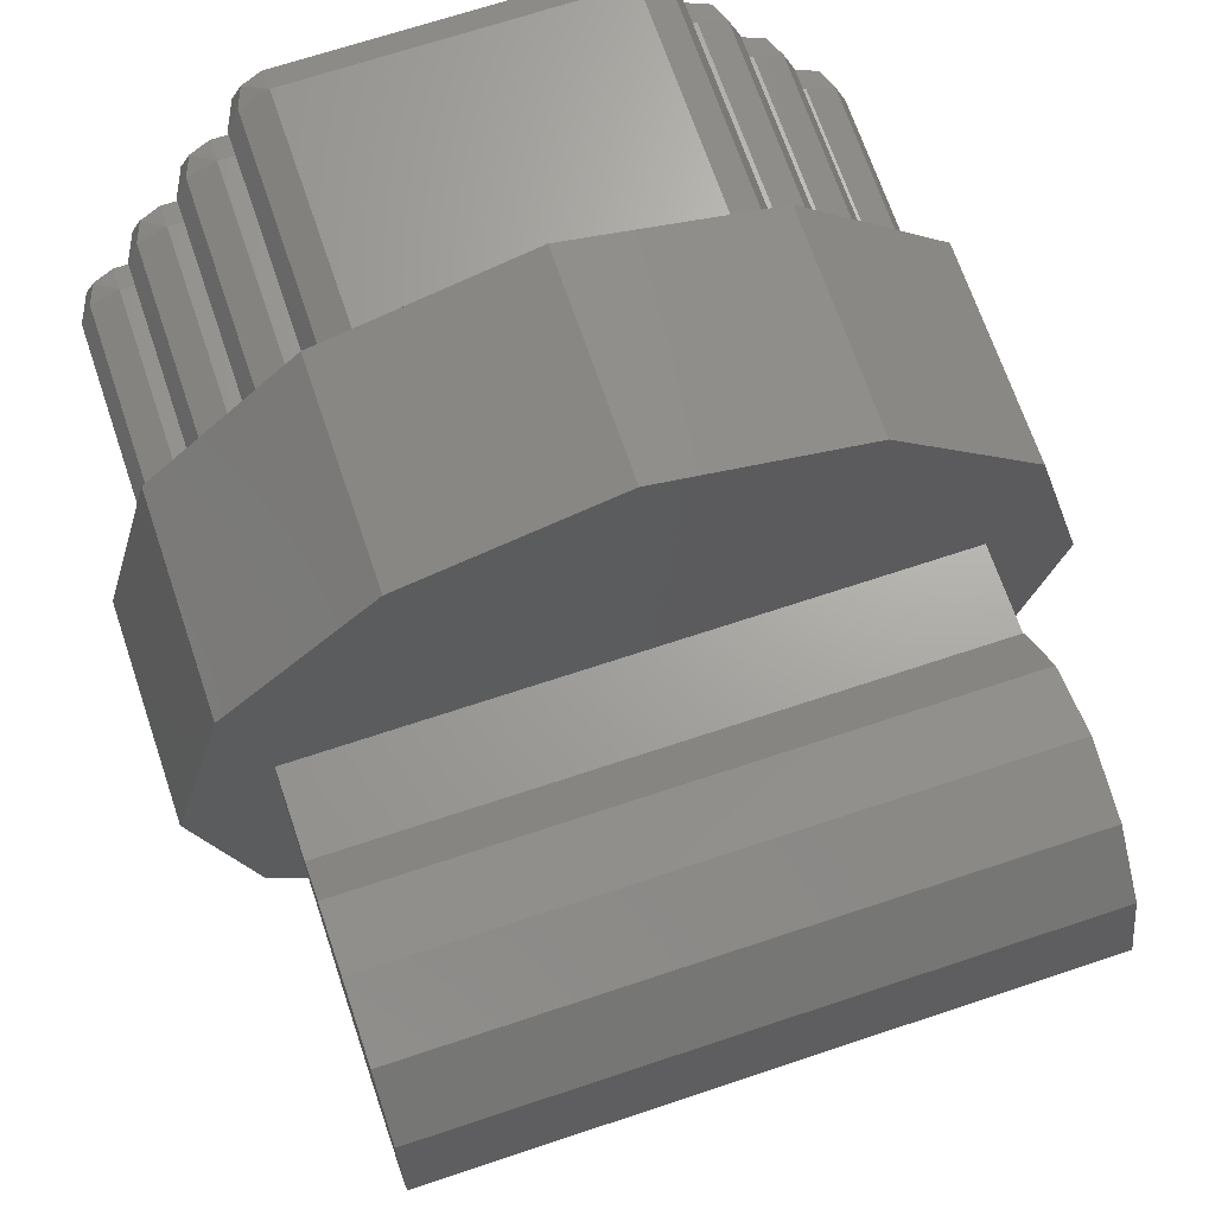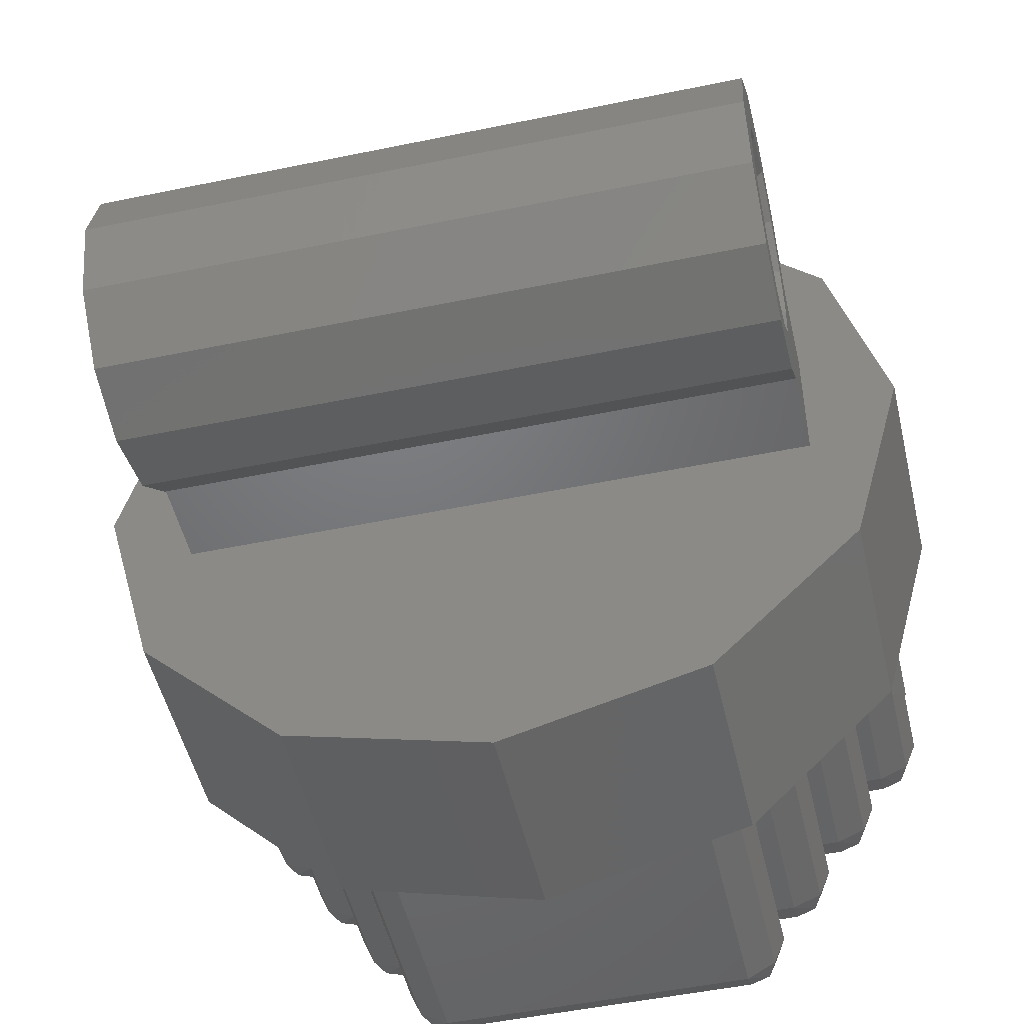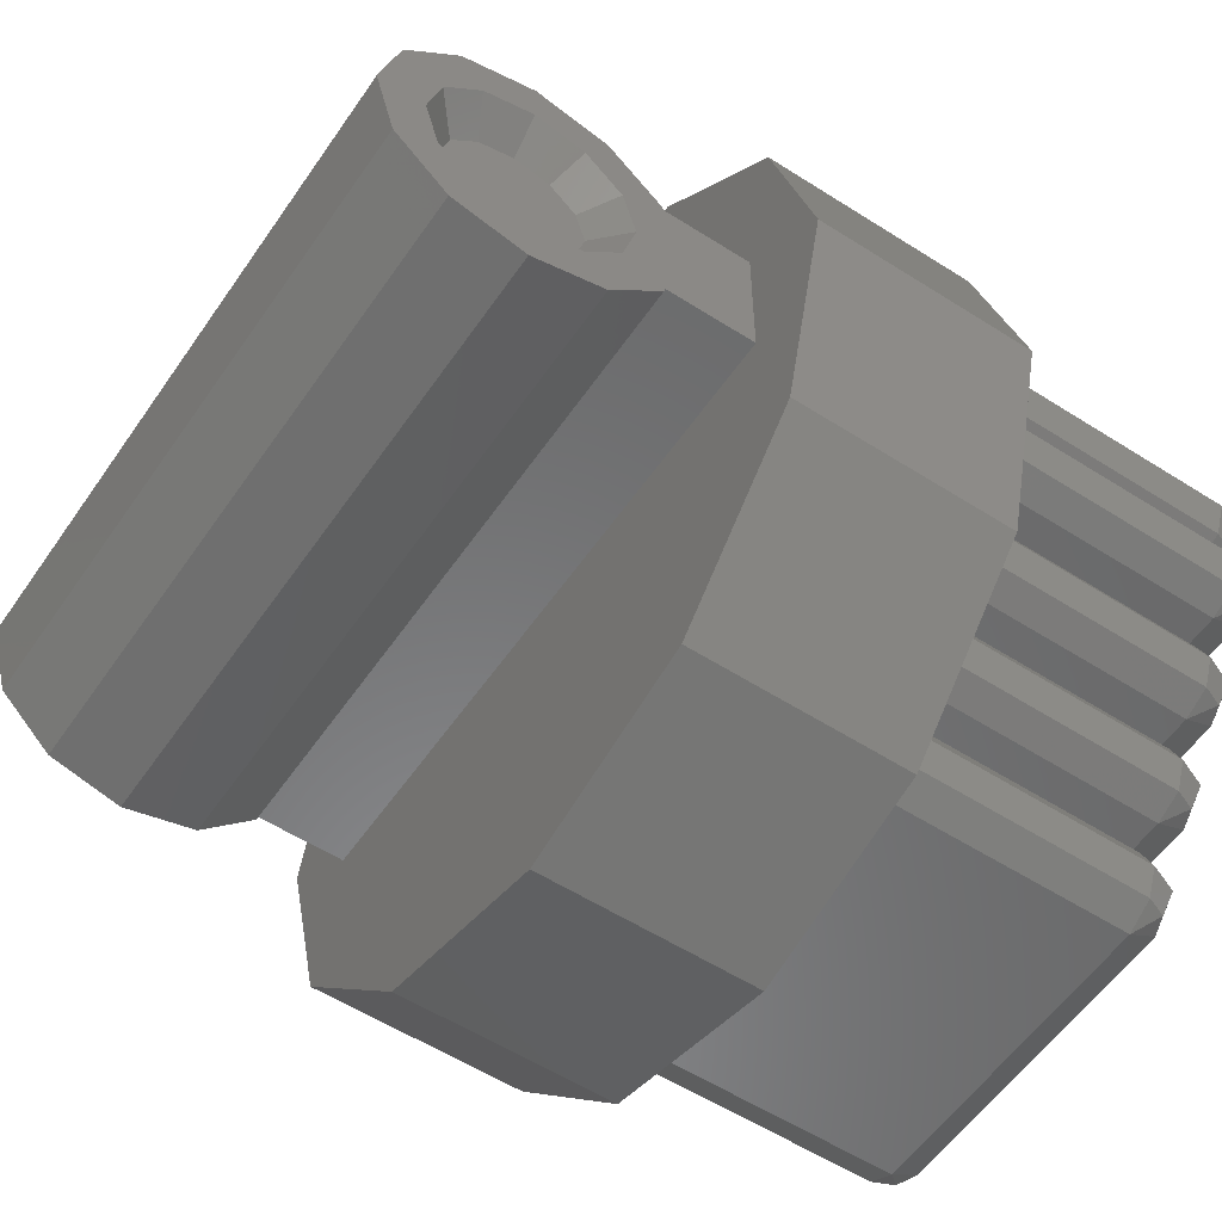
<metadata>
{"format":"stl","ext":"stl","renderer":"f3d","projection":"perspective","resolution":1024,"background":"white","views":[{"elev":67.7,"azim":-18.6,"up":"+Z"},{"elev":-49.8,"azim":12.9,"up":"+Z"},{"elev":-55.8,"azim":56.1,"up":"+Z"}]}
</metadata>
<code>
# stl→obj: 336 verts, 546 faces
v -0.3897 0.4764 0.225
v -0.3897 0.2364 0.225
v -0.225 0.4764 0.3897
v -0.225 0.2364 0.3897
v 0 0.4764 0.45
v 0 0.2364 0.45
v 0.225 0.4764 0.3897
v 0.225 0.2364 0.3897
v 0.3897 0.4764 0.225
v 0.3897 0.2364 0.225
v 0.45 0.4764 0
v 0.45 0.2364 0
v 0.3897 0.4764 -0.225
v 0.3897 0.2364 -0.225
v 0.225 0.4764 -0.3897
v 0.225 0.2364 -0.3897
v 0 0.4764 -0.45
v 0 0.2364 -0.45
v -0.225 0.4764 -0.3897
v -0.225 0.2364 -0.3897
v -0.3897 0.4764 -0.225
v -0.3897 0.2364 -0.225
v -0.45 0.4764 0
v -0.45 0.2364 0
v 0.317 0 -0.077
v 0.317 0 0.077
v 0.317 -0.03848 0.06668
v 0.317 -0.06668 0.03848
v 0.317 -0.03848 -0.06668
v 0.317 -0.077 0
v 0.317 -0.06668 -0.03848
v 0.317 0.03848 -0.06668
v 0.317 0.03848 0.06668
v 0.317 0.06668 -0.03848
v 0.317 0.077 0
v 0.317 0.06668 0.03848
v 0.35 0.09528 -0.055
v 0.35 0.11 0
v 0.35 0.055 -0.09528
v 0.35 0 -0.11
v 0.35 -0.055 -0.09528
v 0.35 -0.09528 -0.055
v 0.35 -0.11 0
v 0.35 -0.09528 0.055
v 0.35 -0.055 0.09528
v 0.35 0 0.11
v 0.35 0.055 0.09528
v 0.35 0.09528 0.055
v -0.35 -0.16 0
v -0.35 -0.1386 0.08
v -0.35 -0.1386 -0.08
v -0.35 -0.08 0.1386
v -0.35 0 0.16
v -0.35 -0.08 -0.1386
v -0.35 0.08 0.1386
v -0.35 0 -0.16
v -0.35 0.1386 0.08
v -0.35 0.08 -0.1386
v -0.35 0.16 0
v -0.35 0.1386 -0.08
v 0.35 -0.1386 0.08
v 0.35 -0.08 0.1386
v 0.35 -0.16 0
v 0.35 -0.1386 -0.08
v 0.35 -0.08 -0.1386
v 0.35 0 -0.16
v 0.35 0.08 -0.1386
v 0.35 0.1386 -0.08
v 0.35 0.16 0
v 0.35 0.1386 0.08
v 0.35 0.08 0.1386
v 0.35 0 0.16
v -0.35 0.1399 0.075
v -0.35 0.2364 0.075
v -0.35 0.2364 -0.075
v -0.35 0.1399 -0.075
v 0.35 0.1399 -0.075
v 0.35 0.2364 -0.075
v 0.35 0.2364 0.075
v 0.35 0.1399 0.075
v 0.3868 0.4764 -0.077
v 0.3868 0.751 -0.077
v 0.4 0.4764 -0.04516
v 0.4 0.751 -0.04516
v 0.355 0.4764 -0.09016
v 0.355 0.751 -0.09016
v 0.355 0.7828 -0.077
v -0.355 0.7828 -0.077
v -0.355 0.751 -0.09016
v -0.355 0.796 -0.04516
v 0.355 0.796 -0.04516
v 0.3868 0.7828 -0.04516
v 0.3775 0.7735 -0.077
v -0.3868 0.751 -0.077
v -0.3868 0.4764 -0.077
v -0.4 0.751 -0.04516
v -0.4 0.4764 -0.04516
v -0.355 0.4764 -0.09016
v -0.3868 0.7828 -0.04516
v -0.3775 0.7735 -0.077
v -0.3868 0.4764 -0.01336
v -0.3868 0.751 -0.01336
v -0.355 0.4764 -0.00016
v -0.355 0.751 -0.00016
v -0.355 0.7828 -0.01336
v 0.355 0.7828 -0.01336
v 0.355 0.751 -0.00016
v -0.3775 0.7735 -0.01336
v 0.3868 0.751 -0.01336
v 0.3868 0.4764 -0.01336
v 0.355 0.4764 -0.00016
v 0.3775 0.7735 -0.01336
v 0.3268 0.4764 -0.1672
v 0.3268 0.751 -0.1672
v 0.34 0.4764 -0.1354
v 0.34 0.751 -0.1354
v 0.295 0.4764 -0.1804
v 0.295 0.751 -0.1804
v 0.295 0.7828 -0.1672
v -0.295 0.7828 -0.1672
v -0.295 0.751 -0.1804
v -0.295 0.796 -0.1354
v 0.295 0.796 -0.1354
v 0.3268 0.7828 -0.1354
v 0.3175 0.7735 -0.1672
v -0.3268 0.751 -0.1672
v -0.3268 0.4764 -0.1672
v -0.34 0.751 -0.1354
v -0.34 0.4764 -0.1354
v -0.295 0.4764 -0.1804
v -0.3268 0.7828 -0.1354
v -0.3175 0.7735 -0.1672
v -0.3268 0.4764 -0.1035
v -0.3268 0.751 -0.1035
v -0.295 0.4764 -0.09036
v -0.295 0.751 -0.09036
v -0.295 0.7828 -0.1035
v 0.295 0.7828 -0.1035
v 0.295 0.751 -0.09036
v -0.3175 0.7735 -0.1035
v 0.3268 0.751 -0.1035
v 0.3268 0.4764 -0.1035
v 0.295 0.4764 -0.09036
v 0.3175 0.7735 -0.1035
v 0.2668 0.4764 -0.2572
v 0.2668 0.751 -0.2572
v 0.28 0.4764 -0.2254
v 0.28 0.751 -0.2254
v 0.235 0.4764 -0.2704
v 0.235 0.751 -0.2704
v 0.235 0.7828 -0.2572
v -0.235 0.7828 -0.2572
v -0.235 0.751 -0.2704
v -0.235 0.796 -0.2254
v 0.235 0.796 -0.2254
v 0.2668 0.7828 -0.2254
v 0.2575 0.7735 -0.2572
v -0.2668 0.751 -0.2572
v -0.2668 0.4764 -0.2572
v -0.28 0.751 -0.2254
v -0.28 0.4764 -0.2254
v -0.235 0.4764 -0.2704
v -0.2668 0.7828 -0.2254
v -0.2575 0.7735 -0.2572
v -0.2668 0.4764 -0.1935
v -0.2668 0.751 -0.1935
v -0.235 0.4764 -0.1804
v -0.235 0.751 -0.1804
v -0.235 0.7828 -0.1935
v 0.235 0.7828 -0.1935
v 0.235 0.751 -0.1804
v -0.2575 0.7735 -0.1935
v 0.2668 0.751 -0.1935
v 0.2668 0.4764 -0.1935
v 0.235 0.4764 -0.1804
v 0.2575 0.7735 -0.1935
v 0.2068 0.4764 -0.3472
v 0.2068 0.751 -0.3472
v 0.22 0.4764 -0.3154
v 0.22 0.751 -0.3154
v 0.175 0.4764 -0.365
v 0.175 0.751 -0.365
v 0.175 0.7828 -0.3472
v -0.175 0.7828 -0.3472
v -0.175 0.751 -0.365
v -0.175 0.796 -0.3154
v 0.175 0.796 -0.3154
v 0.2068 0.7828 -0.3154
v 0.1975 0.7735 -0.3472
v -0.2068 0.751 -0.3472
v -0.2068 0.4764 -0.3472
v -0.22 0.751 -0.3154
v -0.22 0.4764 -0.3154
v -0.175 0.4764 -0.365
v -0.2068 0.7828 -0.3154
v -0.1975 0.7735 -0.3472
v -0.2068 0.4764 -0.2835
v -0.2068 0.751 -0.2835
v -0.175 0.4764 -0.2704
v -0.175 0.751 -0.2704
v -0.175 0.7828 -0.2835
v 0.175 0.7828 -0.2835
v 0.175 0.751 -0.2704
v -0.1975 0.7735 -0.2835
v 0.2068 0.751 -0.2835
v 0.2068 0.4764 -0.2835
v 0.175 0.4764 -0.2704
v 0.1975 0.7735 -0.2835
v -0.3868 0.4764 0.077
v -0.3868 0.751 0.077
v -0.4 0.4764 0.04516
v -0.4 0.751 0.04516
v -0.355 0.4764 0.09016
v -0.355 0.751 0.09016
v -0.355 0.7828 0.077
v 0.355 0.7828 0.077
v 0.355 0.751 0.09016
v 0.355 0.796 0.04516
v -0.355 0.796 0.04516
v -0.3868 0.7828 0.04516
v -0.3775 0.7735 0.077
v 0.3868 0.751 0.077
v 0.3868 0.4764 0.077
v 0.4 0.751 0.04516
v 0.4 0.4764 0.04516
v 0.355 0.4764 0.09016
v 0.3868 0.7828 0.04516
v 0.3775 0.7735 0.077
v 0.3868 0.4764 0.01336
v 0.3868 0.751 0.01336
v 0.355 0.4764 0.00016
v 0.355 0.751 0.00016
v 0.355 0.7828 0.01336
v -0.355 0.7828 0.01336
v -0.355 0.751 0.00016
v 0.3775 0.7735 0.01336
v -0.3868 0.751 0.01336
v -0.3868 0.4764 0.01336
v -0.355 0.4764 0.00016
v -0.3775 0.7735 0.01336
v -0.3268 0.4764 0.1672
v -0.3268 0.751 0.1672
v -0.34 0.4764 0.1354
v -0.34 0.751 0.1354
v -0.295 0.4764 0.1804
v -0.295 0.751 0.1804
v -0.295 0.7828 0.1672
v 0.295 0.7828 0.1672
v 0.295 0.751 0.1804
v 0.295 0.796 0.1354
v -0.295 0.796 0.1354
v -0.3268 0.7828 0.1354
v -0.3175 0.7735 0.1672
v 0.3268 0.751 0.1672
v 0.3268 0.4764 0.1672
v 0.34 0.751 0.1354
v 0.34 0.4764 0.1354
v 0.295 0.4764 0.1804
v 0.3268 0.7828 0.1354
v 0.3175 0.7735 0.1672
v 0.3268 0.4764 0.1035
v 0.3268 0.751 0.1035
v 0.295 0.4764 0.09036
v 0.295 0.751 0.09036
v 0.295 0.7828 0.1035
v -0.295 0.7828 0.1035
v -0.295 0.751 0.09036
v 0.3175 0.7735 0.1035
v -0.3268 0.751 0.1035
v -0.3268 0.4764 0.1035
v -0.295 0.4764 0.09036
v -0.3175 0.7735 0.1035
v -0.2668 0.4764 0.2572
v -0.2668 0.751 0.2572
v -0.28 0.4764 0.2254
v -0.28 0.751 0.2254
v -0.235 0.4764 0.2704
v -0.235 0.751 0.2704
v -0.235 0.7828 0.2572
v 0.235 0.7828 0.2572
v 0.235 0.751 0.2704
v 0.235 0.796 0.2254
v -0.235 0.796 0.2254
v -0.2668 0.7828 0.2254
v -0.2575 0.7735 0.2572
v 0.2668 0.751 0.2572
v 0.2668 0.4764 0.2572
v 0.28 0.751 0.2254
v 0.28 0.4764 0.2254
v 0.235 0.4764 0.2704
v 0.2668 0.7828 0.2254
v 0.2575 0.7735 0.2572
v 0.2668 0.4764 0.1935
v 0.2668 0.751 0.1935
v 0.235 0.4764 0.1804
v 0.235 0.751 0.1804
v 0.235 0.7828 0.1935
v -0.235 0.7828 0.1935
v -0.235 0.751 0.1804
v 0.2575 0.7735 0.1935
v -0.2668 0.751 0.1935
v -0.2668 0.4764 0.1935
v -0.235 0.4764 0.1804
v -0.2575 0.7735 0.1935
v -0.2068 0.4764 0.3472
v -0.2068 0.751 0.3472
v -0.22 0.4764 0.3154
v -0.22 0.751 0.3154
v -0.175 0.4764 0.365
v -0.175 0.751 0.365
v -0.175 0.7828 0.3472
v 0.175 0.7828 0.3472
v 0.175 0.751 0.365
v 0.175 0.796 0.3154
v -0.175 0.796 0.3154
v -0.2068 0.7828 0.3154
v -0.1975 0.7735 0.3472
v 0.2068 0.751 0.3472
v 0.2068 0.4764 0.3472
v 0.22 0.751 0.3154
v 0.22 0.4764 0.3154
v 0.175 0.4764 0.365
v 0.2068 0.7828 0.3154
v 0.1975 0.7735 0.3472
v 0.2068 0.4764 0.2835
v 0.2068 0.751 0.2835
v 0.175 0.4764 0.2704
v 0.175 0.751 0.2704
v 0.175 0.7828 0.2835
v -0.175 0.7828 0.2835
v -0.175 0.751 0.2704
v 0.1975 0.7735 0.2835
v -0.2068 0.751 0.2835
v -0.2068 0.4764 0.2835
v -0.175 0.4764 0.2704
v -0.1975 0.7735 0.2835
f 1 2 3
f 3 2 4
f 3 4 5
f 5 4 6
f 5 6 7
f 7 6 8
f 7 8 9
f 9 8 10
f 9 10 11
f 11 10 12
f 11 12 13
f 13 12 14
f 13 14 15
f 15 14 16
f 15 16 17
f 17 16 18
f 17 18 19
f 19 18 20
f 19 20 21
f 21 20 22
f 21 22 23
f 23 22 24
f 23 24 1
f 1 24 2
f 9 1 3
f 23 1 11
f 21 23 13
f 15 19 21
f 19 15 17
f 21 13 15
f 23 11 13
f 1 9 11
f 9 3 7
f 7 3 5
f 10 2 24
f 8 4 2
f 4 8 6
f 2 10 8
f 10 24 12
f 24 22 12
f 14 12 22
f 20 16 14
f 16 20 18
f 14 22 20
f 25 26 27
f 28 29 27
f 28 30 31
f 28 31 29
f 27 29 25
f 25 32 26
f 26 32 33
f 34 33 32
f 34 35 36
f 34 36 33
f 37 38 34
f 38 35 34
f 39 37 32
f 37 34 32
f 40 39 25
f 39 32 25
f 41 40 29
f 40 25 29
f 42 41 31
f 41 29 31
f 43 42 30
f 42 31 30
f 44 43 28
f 43 30 28
f 45 44 27
f 44 28 27
f 46 45 26
f 45 27 26
f 47 46 33
f 46 26 33
f 48 47 36
f 47 33 36
f 38 48 35
f 48 36 35
f 49 50 51
f 52 51 50
f 53 54 52
f 55 56 53
f 57 58 55
f 57 59 60
f 57 60 58
f 55 58 56
f 53 56 54
f 52 54 51
f 61 45 62
f 63 44 61
f 42 43 64
f 44 63 43
f 61 44 45
f 64 43 63
f 41 42 65
f 65 42 64
f 40 41 66
f 66 41 65
f 39 40 67
f 67 40 66
f 37 39 68
f 68 39 67
f 38 37 69
f 69 37 68
f 48 38 70
f 70 38 69
f 47 48 71
f 71 48 70
f 46 47 72
f 72 47 71
f 45 46 62
f 72 62 46
f 63 61 49
f 61 50 49
f 64 63 51
f 63 49 51
f 65 64 54
f 64 51 54
f 66 65 56
f 65 54 56
f 67 66 58
f 66 56 58
f 68 67 60
f 67 58 60
f 69 68 59
f 68 60 59
f 70 69 57
f 69 59 57
f 71 70 55
f 70 57 55
f 72 71 53
f 71 55 53
f 62 72 52
f 72 53 52
f 61 62 50
f 62 52 50
f 73 74 59
f 74 75 59
f 59 75 76
f 77 78 69
f 78 79 69
f 69 79 80
f 74 73 79
f 73 80 79
f 78 77 75
f 77 76 75
f 81 82 83
f 82 84 83
f 85 86 81
f 86 82 81
f 87 86 88
f 86 89 88
f 88 90 87
f 90 91 87
f 92 84 93
f 84 82 93
f 86 93 82
f 86 87 93
f 91 92 87
f 87 92 93
f 94 95 96
f 95 97 96
f 89 98 94
f 98 95 94
f 96 99 94
f 94 99 100
f 89 94 100
f 89 100 88
f 99 90 100
f 90 88 100
f 86 85 89
f 85 98 89
f 101 102 97
f 102 96 97
f 103 104 101
f 104 102 101
f 105 104 106
f 104 107 106
f 106 91 105
f 91 90 105
f 99 96 108
f 96 102 108
f 104 108 102
f 104 105 108
f 90 99 105
f 105 99 108
f 109 110 84
f 110 83 84
f 107 111 109
f 111 110 109
f 84 92 109
f 109 92 112
f 107 109 112
f 107 112 106
f 92 91 112
f 91 106 112
f 113 114 115
f 114 116 115
f 117 118 113
f 118 114 113
f 119 118 120
f 118 121 120
f 120 122 119
f 122 123 119
f 124 116 125
f 116 114 125
f 118 125 114
f 118 119 125
f 123 124 119
f 119 124 125
f 126 127 128
f 127 129 128
f 121 130 126
f 130 127 126
f 128 131 126
f 126 131 132
f 121 126 132
f 121 132 120
f 131 122 132
f 122 120 132
f 118 117 121
f 117 130 121
f 133 134 129
f 134 128 129
f 135 136 133
f 136 134 133
f 137 136 138
f 136 139 138
f 138 123 137
f 123 122 137
f 131 128 140
f 128 134 140
f 136 140 134
f 136 137 140
f 122 131 137
f 137 131 140
f 141 142 116
f 142 115 116
f 139 143 141
f 143 142 141
f 116 124 141
f 141 124 144
f 139 141 144
f 139 144 138
f 124 123 144
f 123 138 144
f 145 146 147
f 146 148 147
f 149 150 145
f 150 146 145
f 151 150 152
f 150 153 152
f 152 154 151
f 154 155 151
f 156 148 157
f 148 146 157
f 150 157 146
f 150 151 157
f 155 156 151
f 151 156 157
f 158 159 160
f 159 161 160
f 153 162 158
f 162 159 158
f 160 163 158
f 158 163 164
f 153 158 164
f 153 164 152
f 163 154 164
f 154 152 164
f 150 149 153
f 149 162 153
f 165 166 161
f 166 160 161
f 167 168 165
f 168 166 165
f 169 168 170
f 168 171 170
f 170 155 169
f 155 154 169
f 163 160 172
f 160 166 172
f 168 172 166
f 168 169 172
f 154 163 169
f 169 163 172
f 173 174 148
f 174 147 148
f 171 175 173
f 175 174 173
f 148 156 173
f 173 156 176
f 171 173 176
f 171 176 170
f 156 155 176
f 155 170 176
f 177 178 179
f 178 180 179
f 181 182 177
f 182 178 177
f 183 182 184
f 182 185 184
f 184 186 183
f 186 187 183
f 188 180 189
f 180 178 189
f 182 189 178
f 182 183 189
f 187 188 183
f 183 188 189
f 190 191 192
f 191 193 192
f 185 194 190
f 194 191 190
f 192 195 190
f 190 195 196
f 185 190 196
f 185 196 184
f 195 186 196
f 186 184 196
f 182 181 185
f 181 194 185
f 197 198 193
f 198 192 193
f 199 200 197
f 200 198 197
f 201 200 202
f 200 203 202
f 202 187 201
f 187 186 201
f 195 192 204
f 192 198 204
f 200 204 198
f 200 201 204
f 186 195 201
f 201 195 204
f 205 206 180
f 206 179 180
f 203 207 205
f 207 206 205
f 180 188 205
f 205 188 208
f 203 205 208
f 203 208 202
f 188 187 208
f 187 202 208
f 209 210 211
f 210 212 211
f 213 214 209
f 214 210 209
f 215 214 216
f 214 217 216
f 216 218 215
f 218 219 215
f 220 212 221
f 212 210 221
f 214 221 210
f 214 215 221
f 219 220 215
f 215 220 221
f 222 223 224
f 223 225 224
f 217 226 222
f 226 223 222
f 224 227 222
f 222 227 228
f 217 222 228
f 217 228 216
f 227 218 228
f 218 216 228
f 214 213 217
f 213 226 217
f 229 230 225
f 230 224 225
f 231 232 229
f 232 230 229
f 233 232 234
f 232 235 234
f 234 219 233
f 219 218 233
f 227 224 236
f 224 230 236
f 232 236 230
f 232 233 236
f 218 227 233
f 233 227 236
f 237 238 212
f 238 211 212
f 235 239 237
f 239 238 237
f 212 220 237
f 237 220 240
f 235 237 240
f 235 240 234
f 220 219 240
f 219 234 240
f 241 242 243
f 242 244 243
f 245 246 241
f 246 242 241
f 247 246 248
f 246 249 248
f 248 250 247
f 250 251 247
f 252 244 253
f 244 242 253
f 246 253 242
f 246 247 253
f 251 252 247
f 247 252 253
f 254 255 256
f 255 257 256
f 249 258 254
f 258 255 254
f 256 259 254
f 254 259 260
f 249 254 260
f 249 260 248
f 259 250 260
f 250 248 260
f 246 245 249
f 245 258 249
f 261 262 257
f 262 256 257
f 263 264 261
f 264 262 261
f 265 264 266
f 264 267 266
f 266 251 265
f 251 250 265
f 259 256 268
f 256 262 268
f 264 268 262
f 264 265 268
f 250 259 265
f 265 259 268
f 269 270 244
f 270 243 244
f 267 271 269
f 271 270 269
f 244 252 269
f 269 252 272
f 267 269 272
f 267 272 266
f 252 251 272
f 251 266 272
f 273 274 275
f 274 276 275
f 277 278 273
f 278 274 273
f 279 278 280
f 278 281 280
f 280 282 279
f 282 283 279
f 284 276 285
f 276 274 285
f 278 285 274
f 278 279 285
f 283 284 279
f 279 284 285
f 286 287 288
f 287 289 288
f 281 290 286
f 290 287 286
f 288 291 286
f 286 291 292
f 281 286 292
f 281 292 280
f 291 282 292
f 282 280 292
f 278 277 281
f 277 290 281
f 293 294 289
f 294 288 289
f 295 296 293
f 296 294 293
f 297 296 298
f 296 299 298
f 298 283 297
f 283 282 297
f 291 288 300
f 288 294 300
f 296 300 294
f 296 297 300
f 282 291 297
f 297 291 300
f 301 302 276
f 302 275 276
f 299 303 301
f 303 302 301
f 276 284 301
f 301 284 304
f 299 301 304
f 299 304 298
f 284 283 304
f 283 298 304
f 305 306 307
f 306 308 307
f 309 310 305
f 310 306 305
f 311 310 312
f 310 313 312
f 312 314 311
f 314 315 311
f 316 308 317
f 308 306 317
f 310 317 306
f 310 311 317
f 315 316 311
f 311 316 317
f 318 319 320
f 319 321 320
f 313 322 318
f 322 319 318
f 320 323 318
f 318 323 324
f 313 318 324
f 313 324 312
f 323 314 324
f 314 312 324
f 310 309 313
f 309 322 313
f 325 326 321
f 326 320 321
f 327 328 325
f 328 326 325
f 329 328 330
f 328 331 330
f 330 315 329
f 315 314 329
f 323 320 332
f 320 326 332
f 328 332 326
f 328 329 332
f 314 323 329
f 329 323 332
f 333 334 308
f 334 307 308
f 331 335 333
f 335 334 333
f 308 316 333
f 333 316 336
f 331 333 336
f 331 336 330
f 316 315 336
f 315 330 336

</code>
